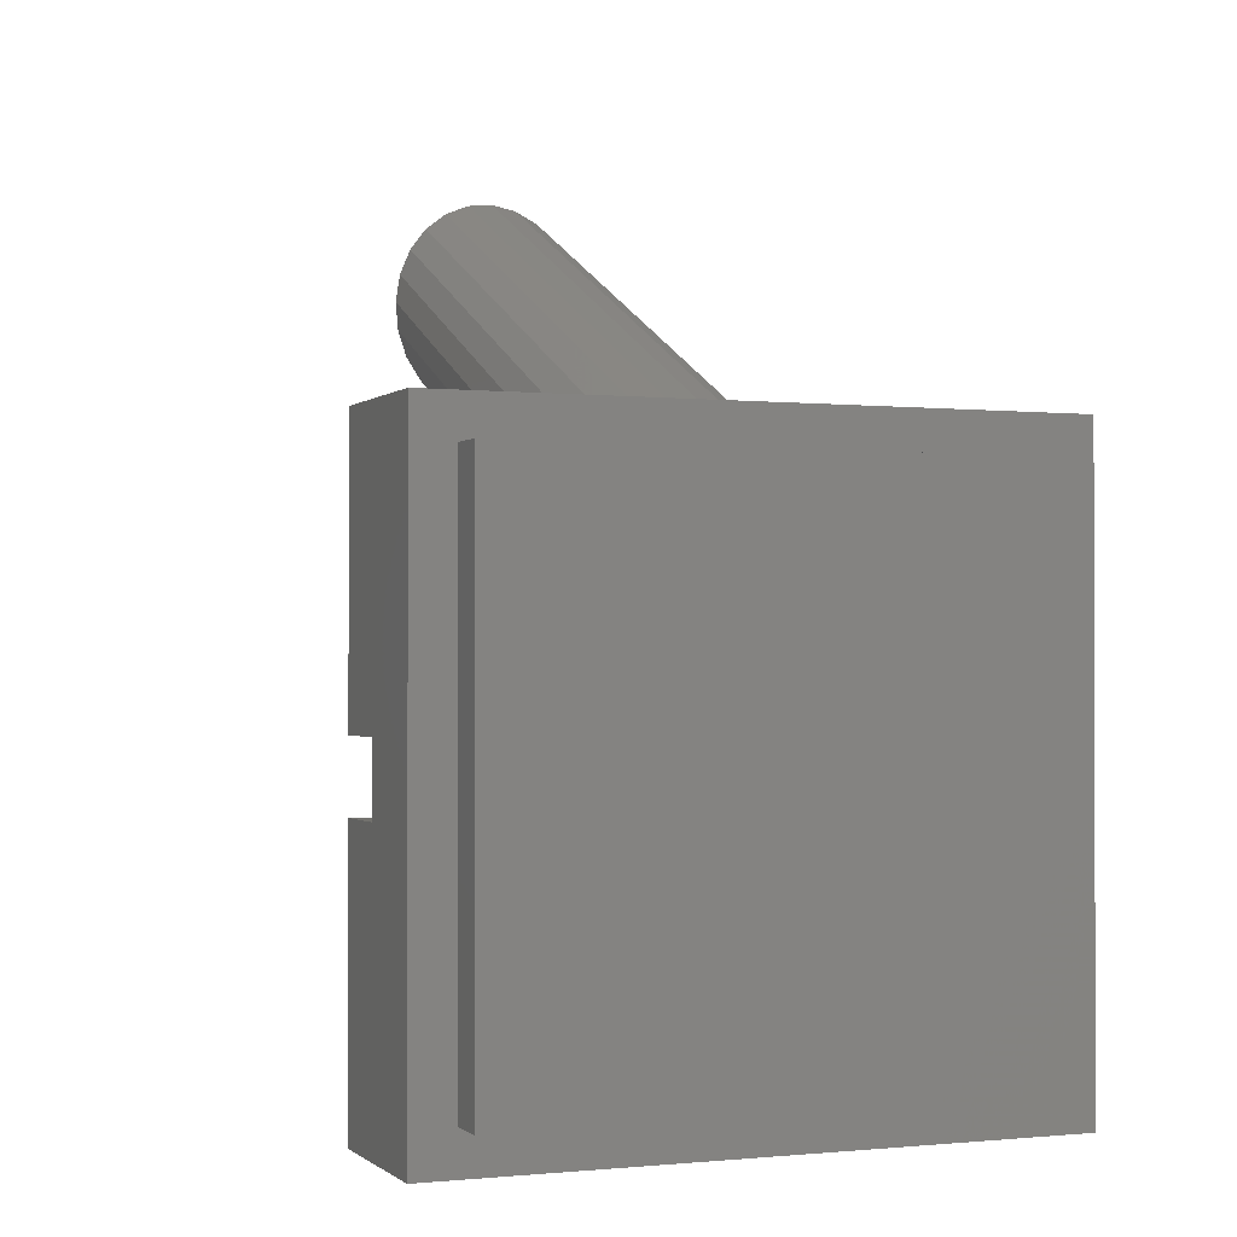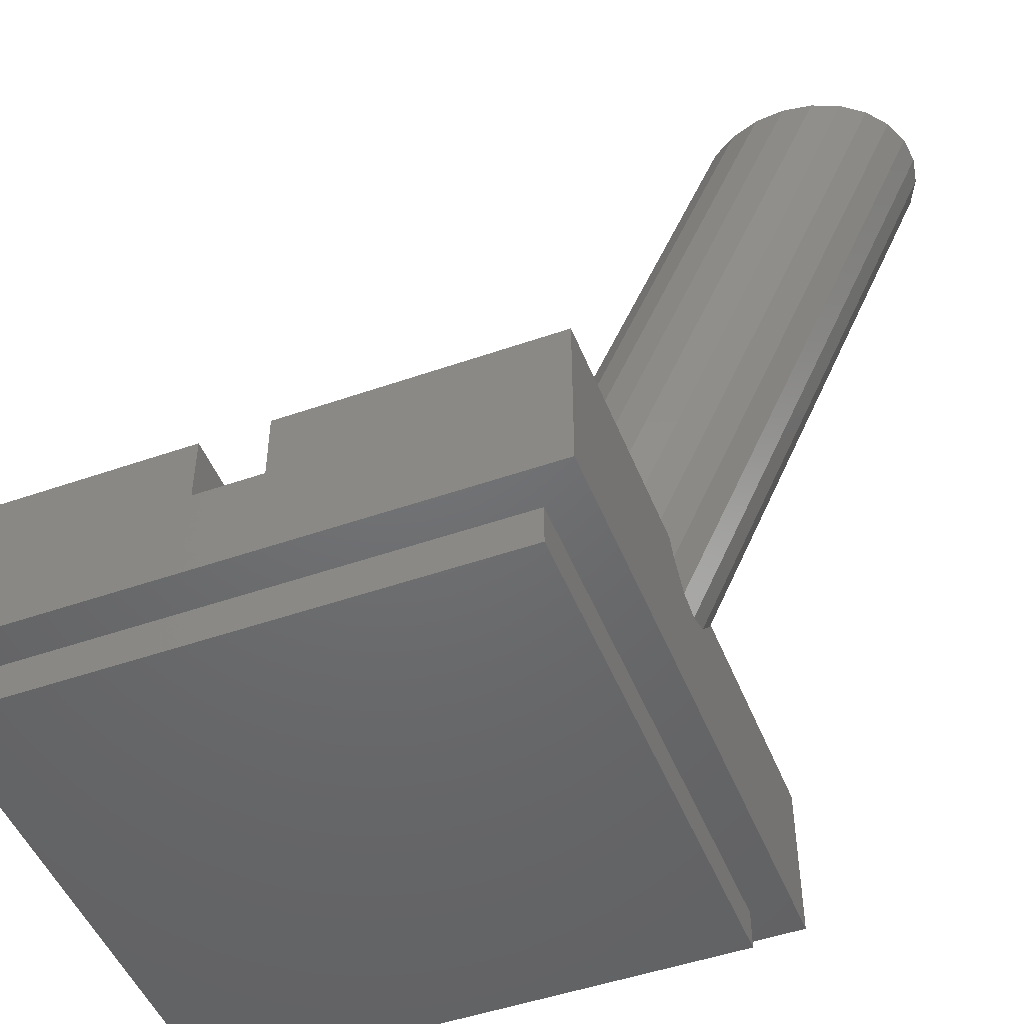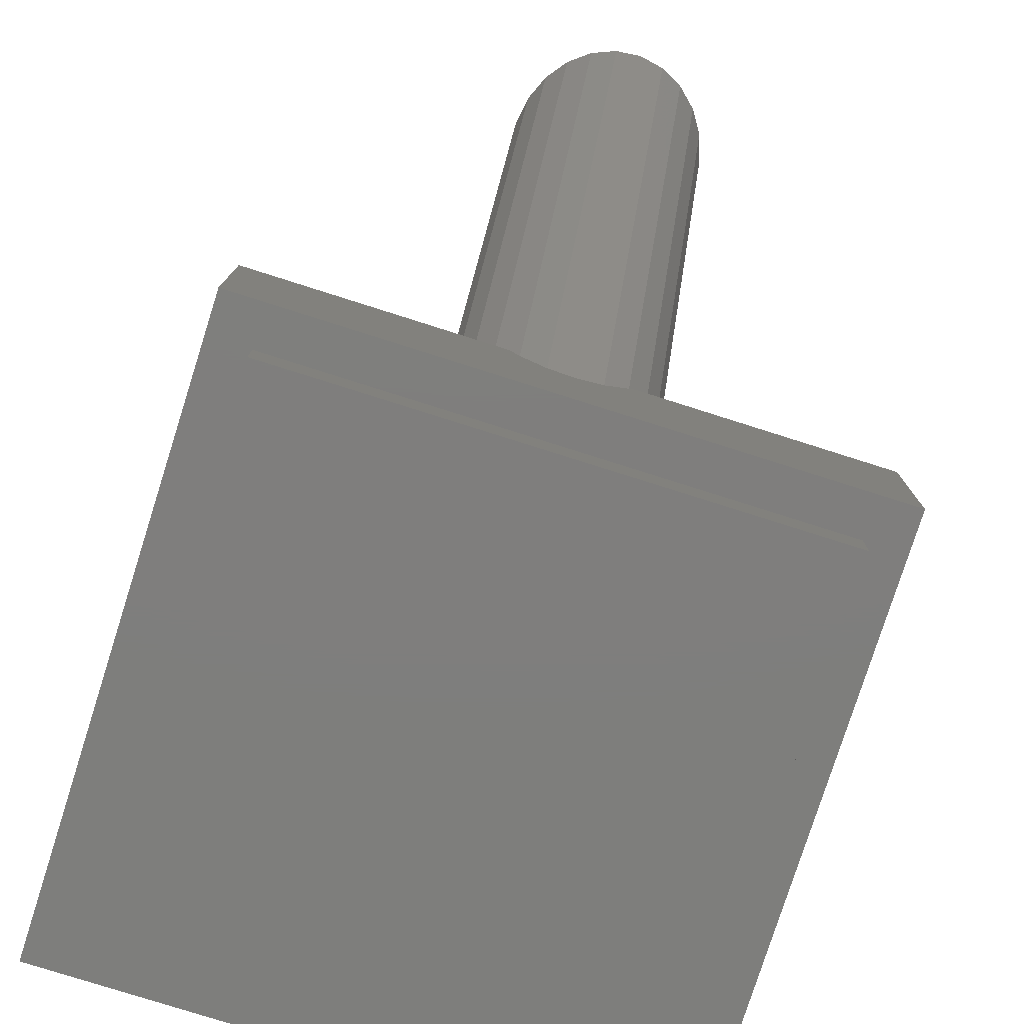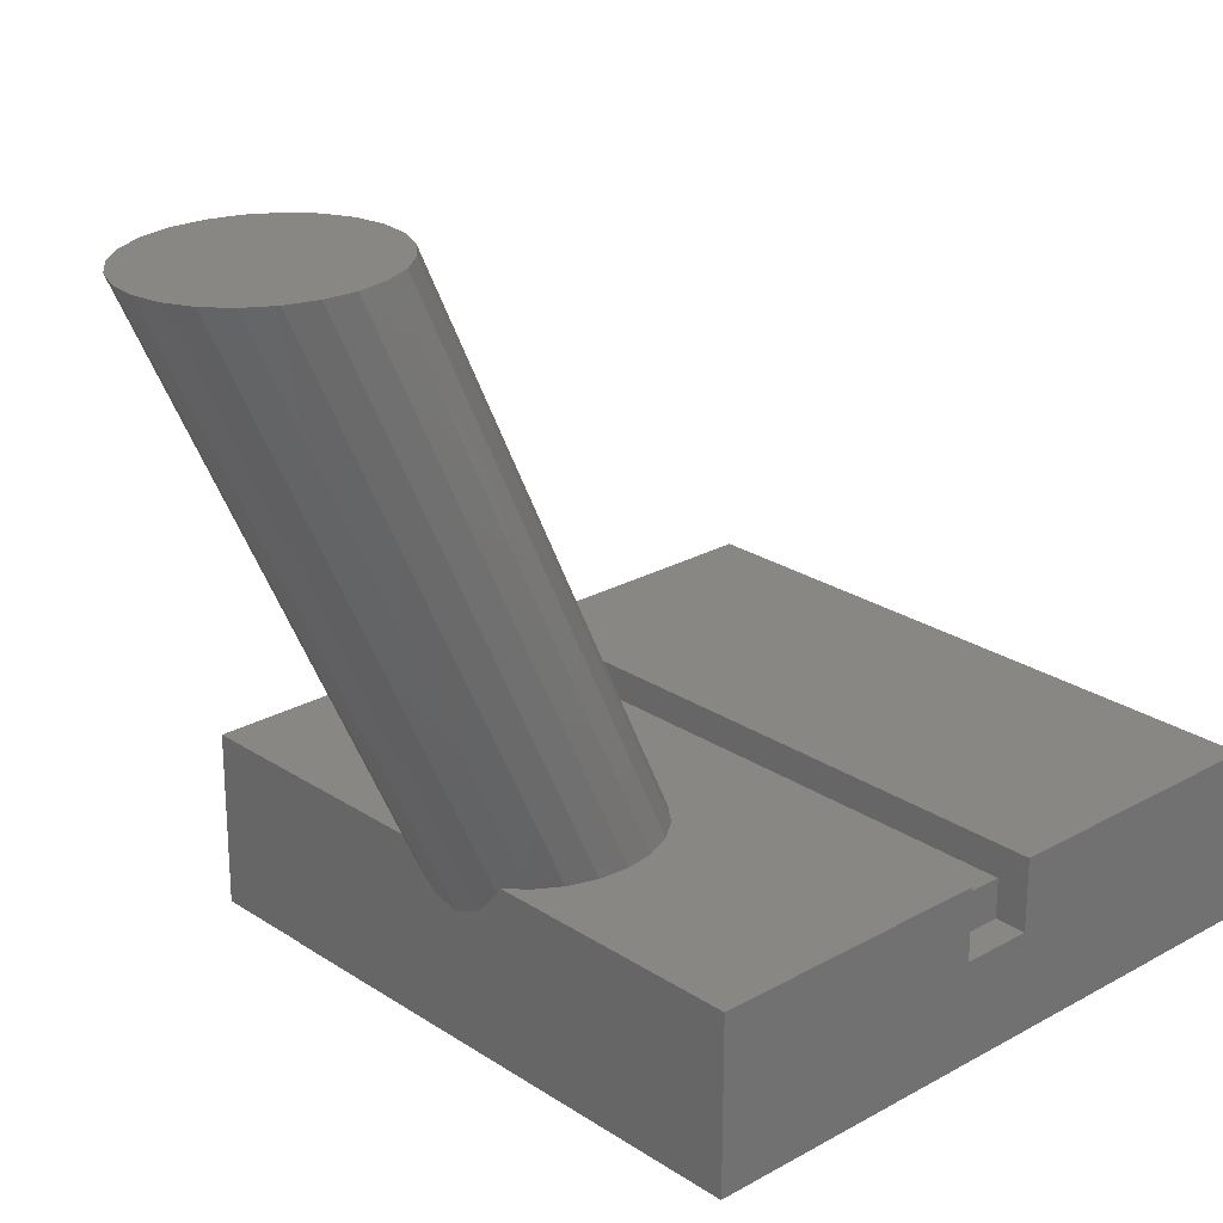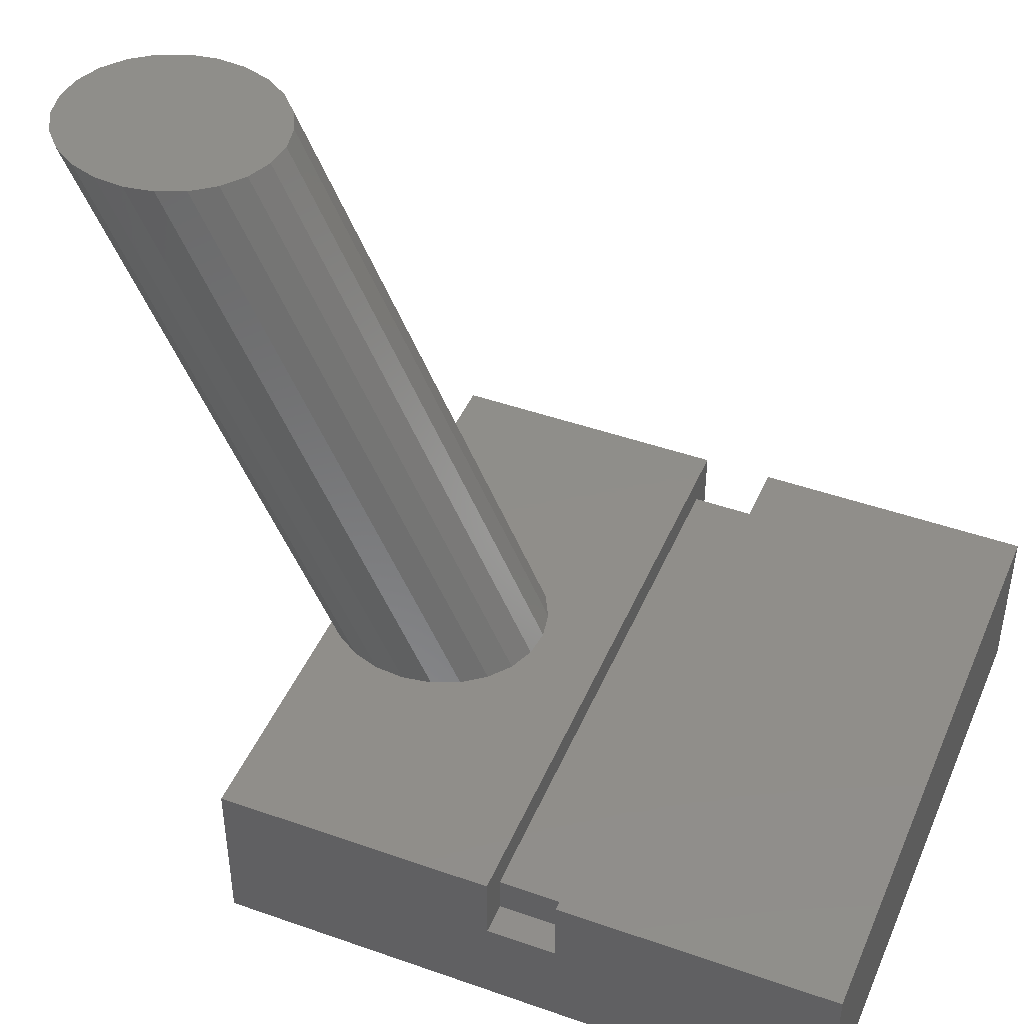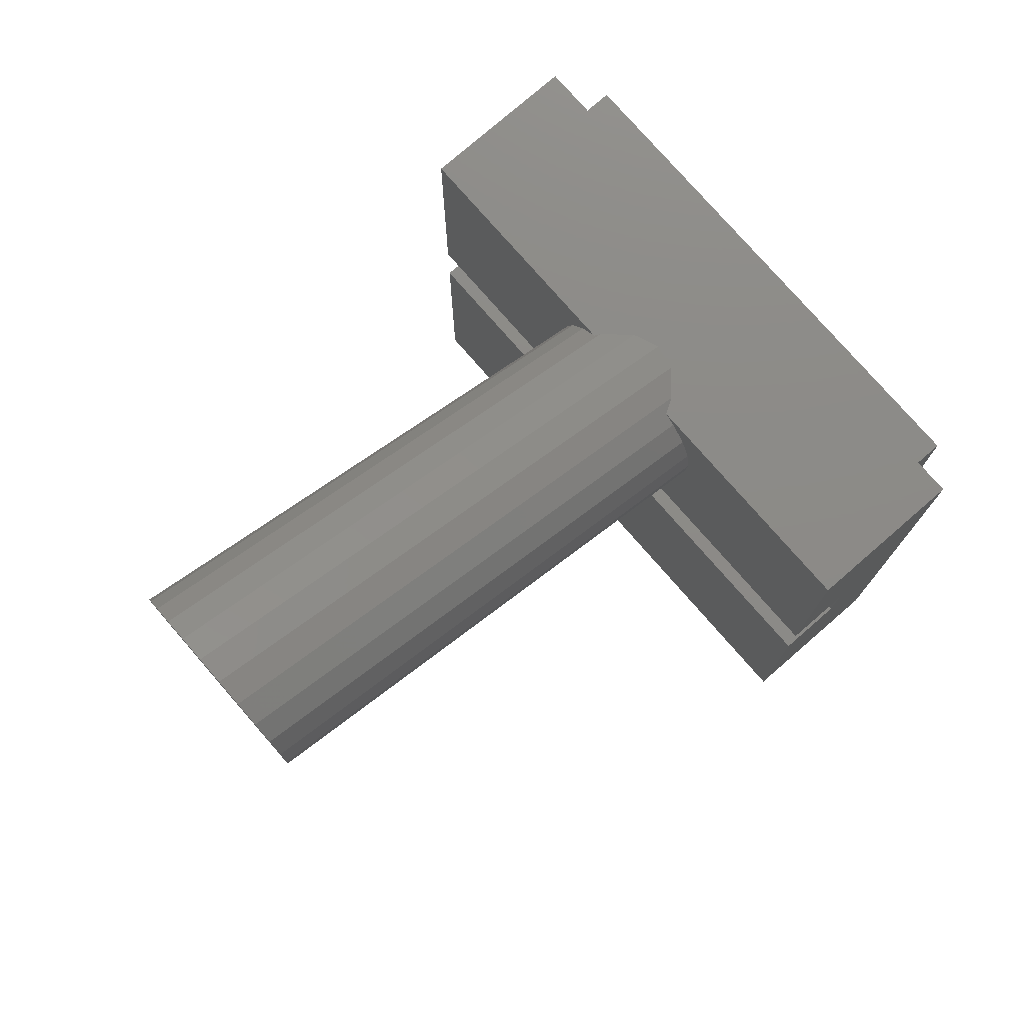
<metadata>
{"format":"stl","ext":"stl","renderer":"f3d","projection":"perspective","resolution":1024,"background":"white","views":[{"elev":-0.9,"azim":158.2,"up":"+Y"},{"elev":-48.6,"azim":111.3,"up":"+Z"},{"elev":-78.2,"azim":162.4,"up":"+Z"},{"elev":24.4,"azim":-132.8,"up":"+Z"},{"elev":44.8,"azim":-67.7,"up":"+Z"},{"elev":76.9,"azim":49.0,"up":"+Y"}]}
</metadata>
<code>
# stl→obj: 84 verts, 164 faces
v 31.43 93.99 72.81
v 34.03 67.44 16.44
v 31.43 67.44 15.88
v 34.03 93.73 72.81
v 34.81 72.43 72.81
v 32.23 47.38 20.12
v 34.81 47.87 20.12
v 32.23 71.94 72.81
v 62.02 67.44 4.025
v 62.02 7.071 20.12
v 62.02 7.071 4.025
v 62.02 33.9 13.42
v 62.02 40.61 13.42
v 62.02 40.61 20.12
v 62.02 67.44 20.12
v 62.02 33.9 20.12
v 1.646 67.44 20.12
v 1.646 67.44 4.025
v 28.86 67.44 16.93
v 26.49 67.44 19.52
v 26.18 67.44 20.12
v 36.48 67.44 18.57
v 37.41 67.44 20.12
v 29.63 47.64 20.12
v 29.63 72.2 72.81
v 25.05 74.86 72.81
v 23.38 52.51 20.12
v 25.05 50.29 20.12
v 23.38 77.07 72.81
v 23.42 77.02 72.81
v 27.18 73.2 72.81
v 27.18 48.63 20.12
v 5.671 63.42 0
v 58 11.1 0
v 5.671 11.1 0
v 58 63.42 0
v 59 40.61 13.42
v 59 33.9 17.11
v 59 33.9 13.42
v 59 40.61 17.11
v 39.18 50.92 20.12
v 37.18 73.64 72.81
v 37.18 49.07 20.12
v 39.18 75.48 72.81
v 41.83 58.84 20.12
v 41.59 80.54 72.81
v 41.59 55.97 20.12
v 41.83 83.41 72.81
v 40.69 53.27 20.12
v 40.69 77.84 72.81
v 40.16 77.02 72.81
v 24.48 90.45 72.81
v 24.48 65.88 20.12
v 26.49 92.29 72.81
v 28.86 93.5 72.81
v 58 11.1 4.025
v 58 63.42 4.025
v 5.671 63.42 4.025
v 5.671 11.1 4.025
v 1.646 40.61 13.42
v 1.646 40.61 20.12
v 1.646 33.9 20.12
v 1.646 7.071 4.025
v 1.646 7.071 20.12
v 1.646 33.9 13.42
v 22.08 85.39 72.81
v 22.98 63.53 20.12
v 22.08 60.83 20.12
v 22.98 88.1 72.81
v 36.48 92.74 72.81
v 41.38 61.68 20.12
v 41.38 86.25 72.81
v 38.62 66.51 20.12
v 40.29 88.86 72.81
v 40.29 64.3 20.12
v 38.62 91.07 72.81
v 22.29 55.12 20.12
v 21.84 57.96 20.12
v 22.29 79.69 72.81
v 21.84 82.52 72.81
v 4.665 40.61 17.11
v 4.665 40.61 13.42
v 4.665 33.9 17.11
v 4.665 33.9 13.42
f 1 2 3
f 2 1 4
f 5 6 7
f 6 5 8
f 9 10 11
f 10 9 12
f 12 9 13
f 13 9 14
f 14 9 15
f 16 10 12
f 17 9 18
f 9 17 3
f 3 17 19
f 19 17 20
f 20 17 21
f 3 15 9
f 15 3 2
f 15 2 22
f 15 22 23
f 8 24 6
f 24 8 25
f 26 27 28
f 27 26 29
f 29 26 30
f 31 28 32
f 28 31 26
f 33 34 35
f 34 33 36
f 37 38 39
f 38 37 40
f 41 42 43
f 42 41 44
f 45 46 47
f 46 45 48
f 25 32 24
f 32 25 31
f 49 44 41
f 44 49 50
f 44 50 51
f 52 21 53
f 21 54 20
f 54 21 52
f 20 55 19
f 55 20 54
f 19 1 3
f 1 19 55
f 42 7 43
f 7 42 5
f 36 56 34
f 56 36 57
f 58 35 59
f 35 58 33
f 17 60 61
f 62 63 64
f 63 62 65
f 63 65 18
f 18 65 60
f 18 60 17
f 10 63 11
f 63 10 64
f 10 62 64
f 62 10 16
f 66 67 68
f 67 66 69
f 4 22 2
f 22 4 70
f 71 48 45
f 48 71 72
f 47 50 49
f 50 47 46
f 73 74 75
f 74 73 76
f 70 23 22
f 23 70 73
f 73 70 76
f 61 32 17
f 32 61 24
f 24 61 14
f 17 32 28
f 17 28 27
f 17 27 77
f 17 77 78
f 24 14 6
f 6 14 7
f 7 14 43
f 43 14 41
f 41 14 49
f 49 14 47
f 47 14 45
f 73 15 23
f 15 73 75
f 15 75 71
f 15 71 45
f 15 45 14
f 17 53 21
f 53 17 67
f 67 17 68
f 68 17 78
f 29 77 27
f 77 29 79
f 69 53 67
f 53 69 52
f 80 68 78
f 68 80 66
f 75 72 71
f 72 75 74
f 79 78 77
f 78 79 80
f 14 37 13
f 37 14 40
f 40 14 81
f 81 60 82
f 60 81 61
f 61 81 14
f 58 36 33
f 36 58 57
f 38 81 83
f 81 38 40
f 56 35 34
f 35 56 59
f 12 37 39
f 37 12 13
f 84 60 65
f 60 84 82
f 18 58 59
f 58 18 9
f 58 9 57
f 57 9 11
f 63 59 11
f 59 63 18
f 11 59 56
f 11 56 57
f 79 66 80
f 66 79 69
f 69 79 29
f 69 29 52
f 52 29 30
f 52 30 26
f 52 26 54
f 54 26 31
f 54 31 55
f 55 31 25
f 55 25 1
f 1 25 8
f 1 8 4
f 4 8 5
f 4 5 70
f 70 5 42
f 70 42 76
f 76 42 44
f 76 44 74
f 74 44 51
f 74 51 50
f 74 50 72
f 72 50 46
f 72 46 48
f 81 84 83
f 84 81 82
f 62 84 65
f 84 62 83
f 83 62 38
f 38 12 39
f 12 38 16
f 16 38 62

</code>
